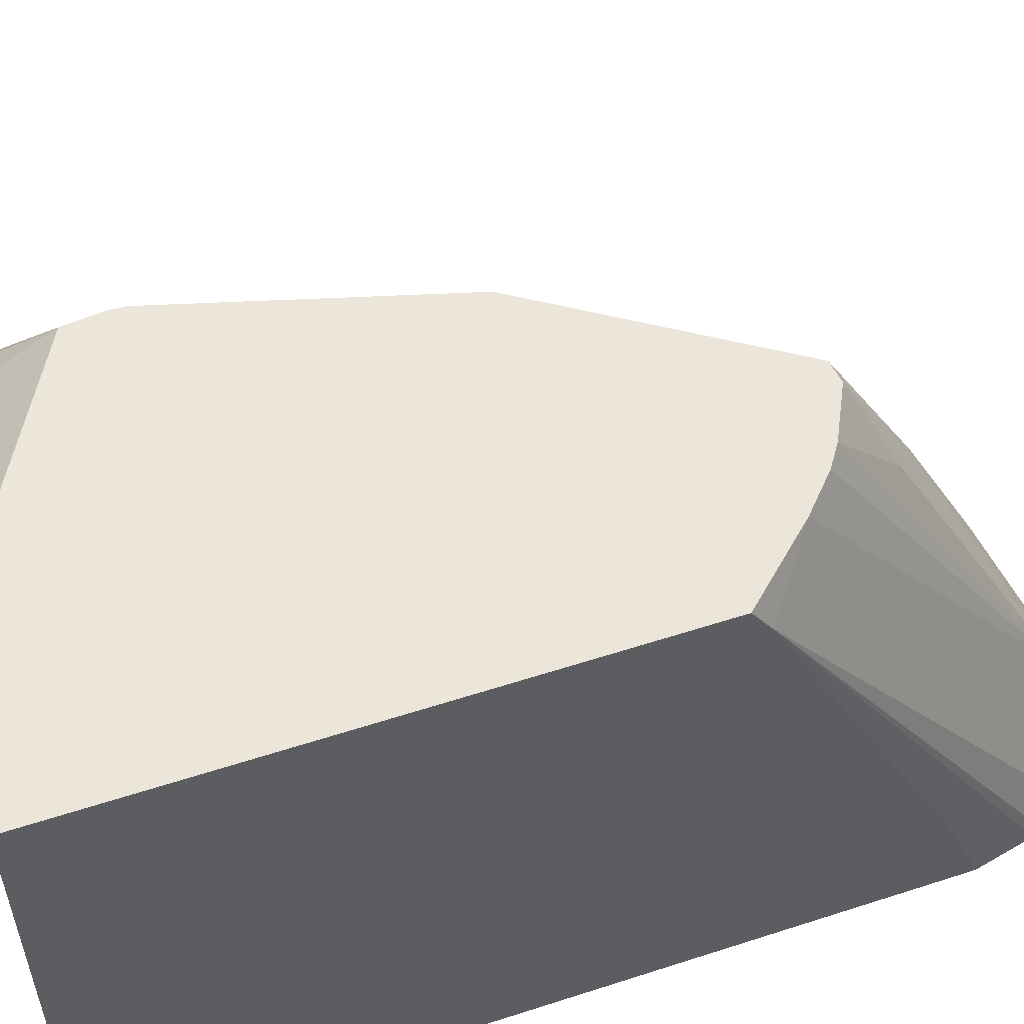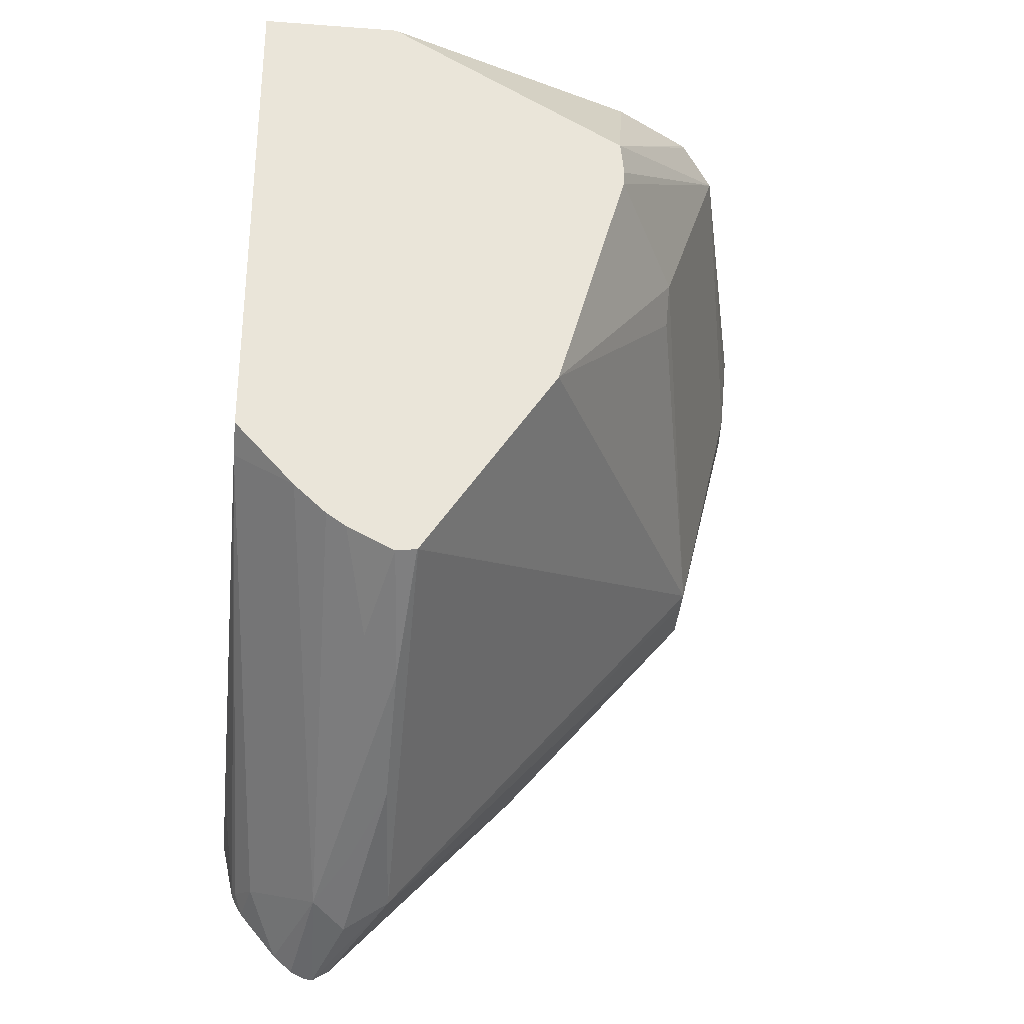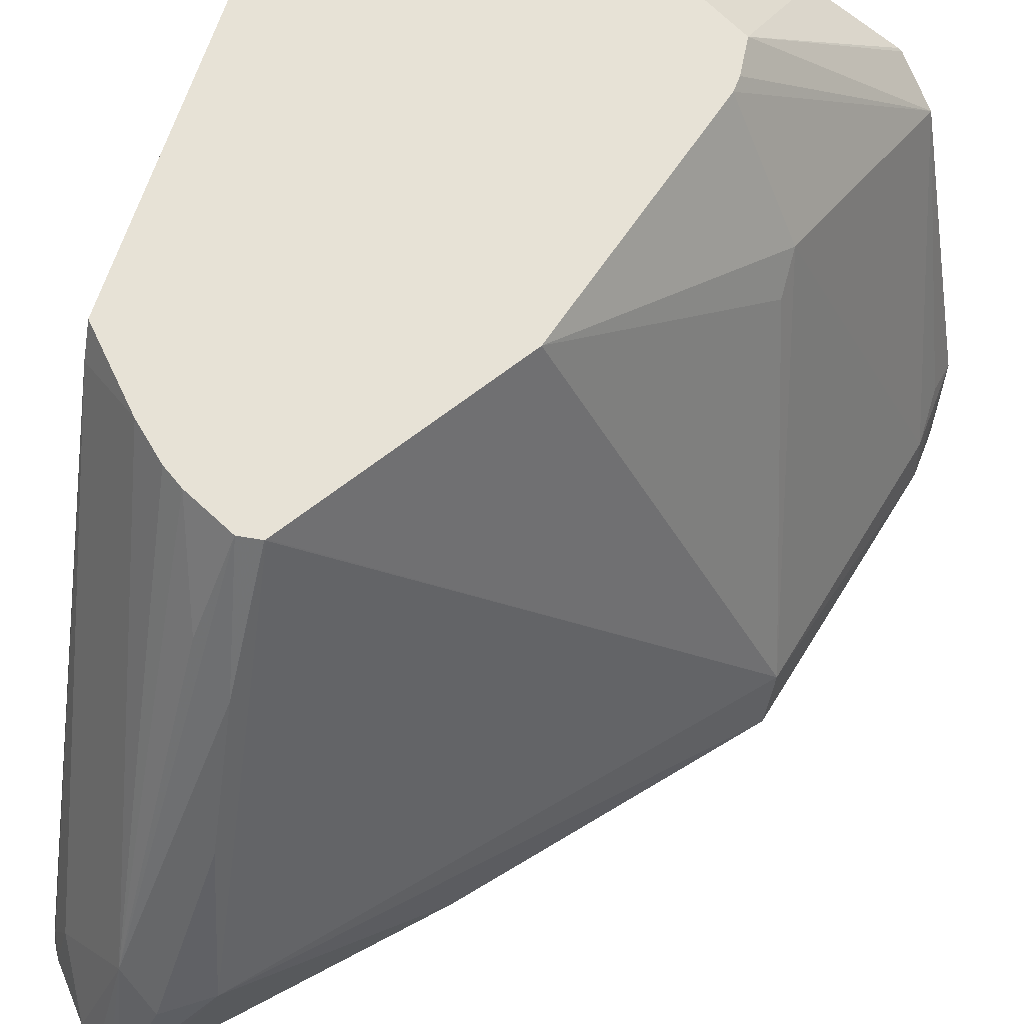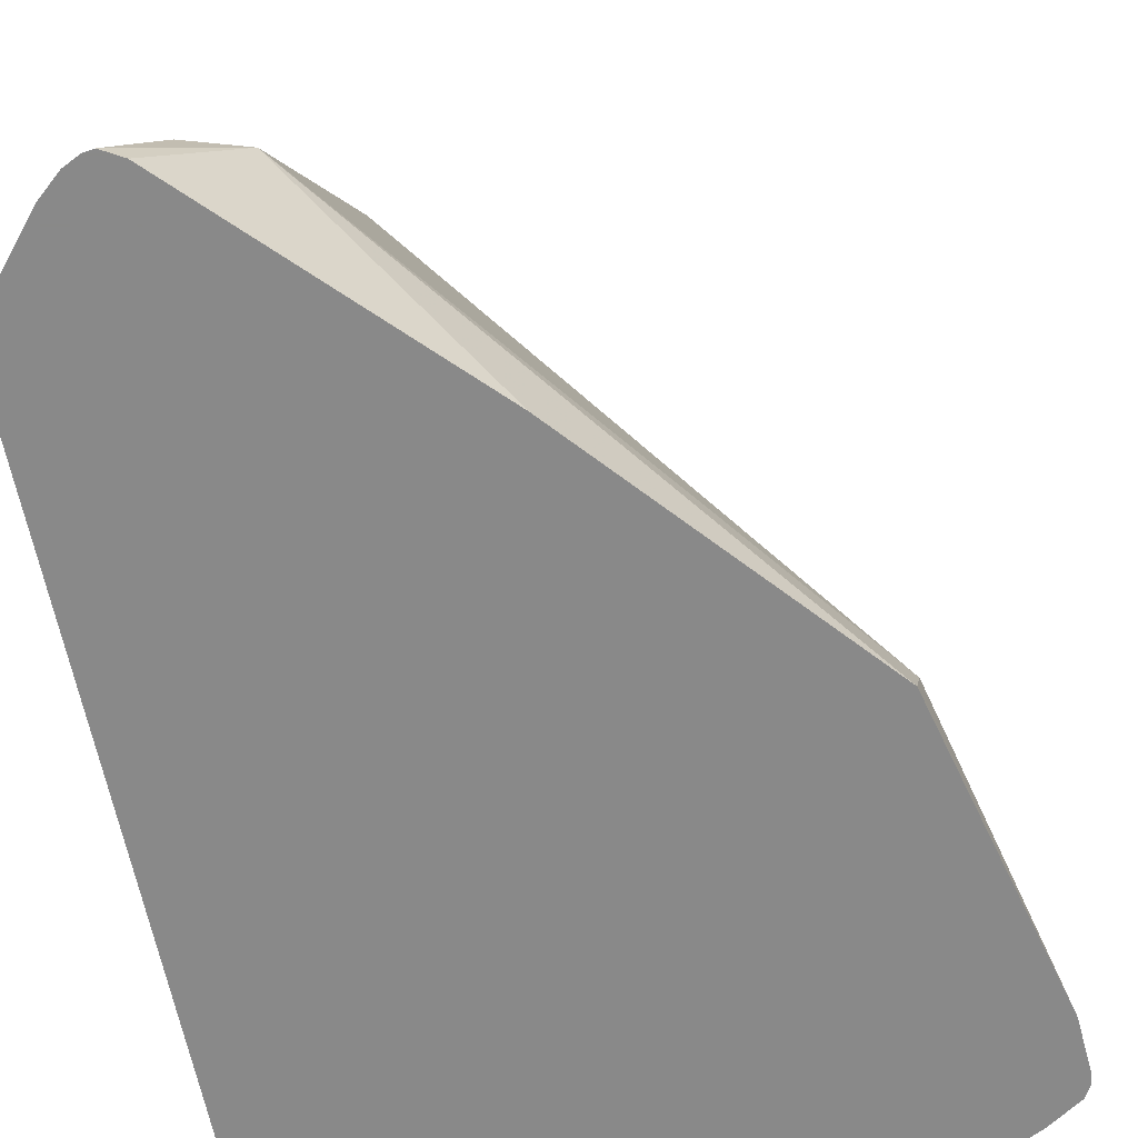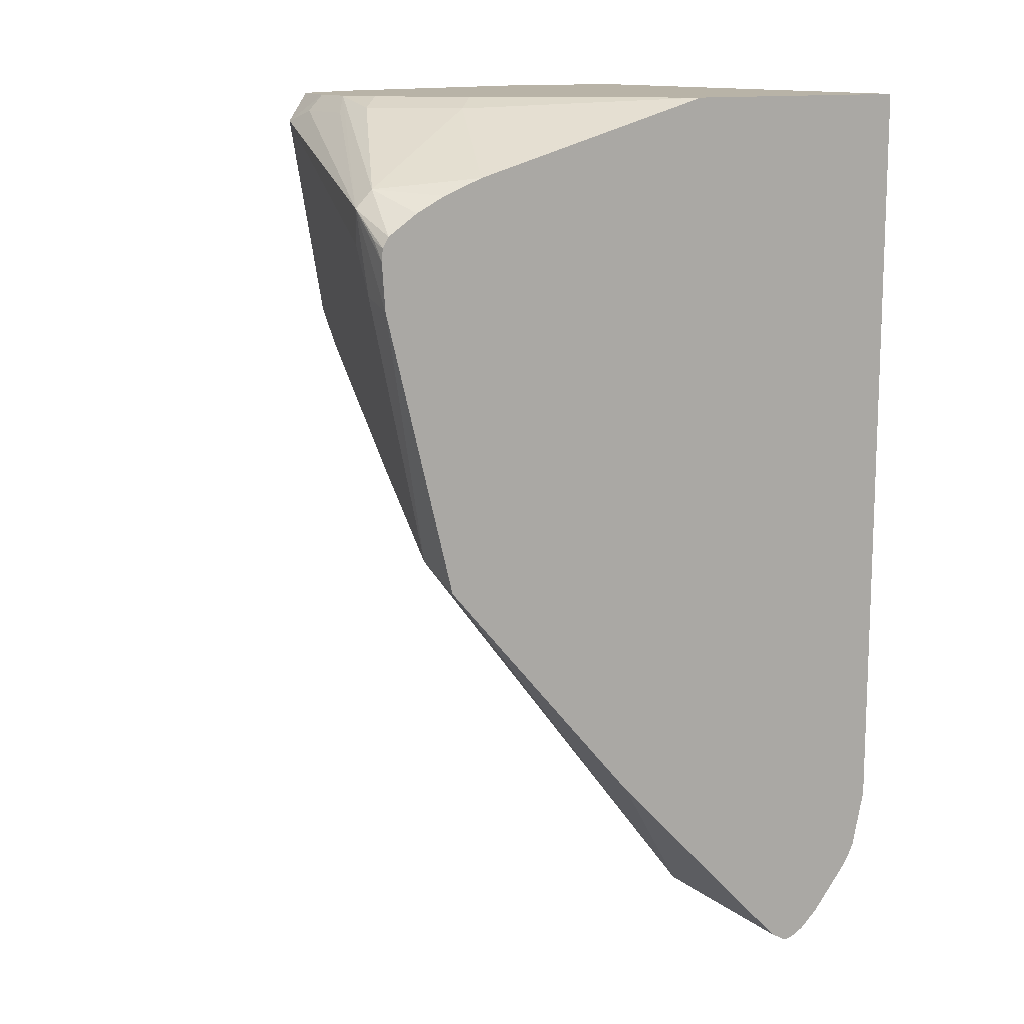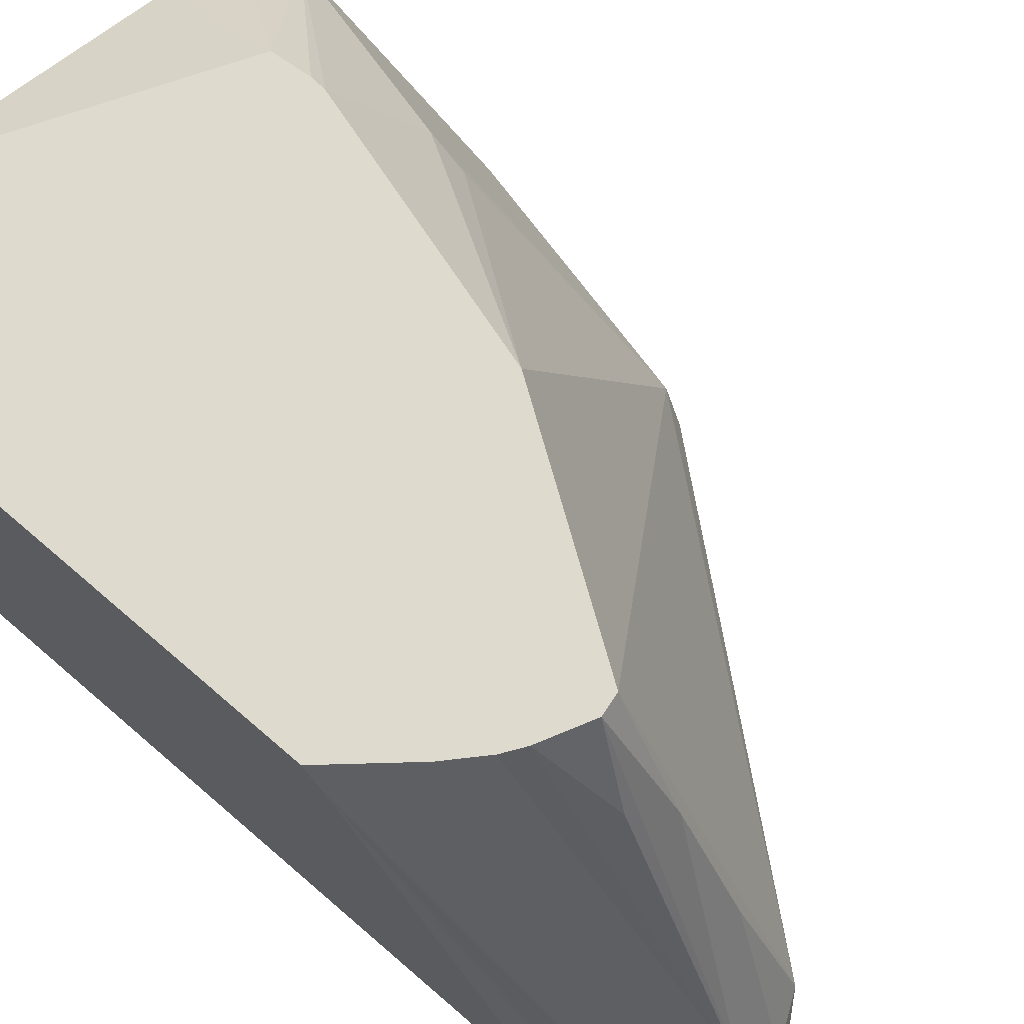
<metadata>
{"format":"obj","ext":"obj","renderer":"f3d","projection":"perspective","resolution":1024,"background":"white","views":[{"elev":55.4,"azim":71.1,"up":"+Y"},{"elev":-30.3,"azim":173.9,"up":"+Z"},{"elev":62.9,"azim":-162.7,"up":"+Y"},{"elev":-63.0,"azim":-168.7,"up":"+Y"},{"elev":12.8,"azim":-31.9,"up":"+Z"},{"elev":71.2,"azim":130.8,"up":"+Y"}]}
</metadata>
<code>
v -0.1617 0.5522 -0.002064
v -0.2037 0.5522 -0.002064
v -0.1617 0.3996 -0.002064
v -0.1617 0.5522 -0.1568
v -0.2827 0.5209 -0.002064
v -0.2765 0.5522 -0.04391
v -0.2336 0.3996 -0.002064
v -0.1617 0.3996 -0.2271
v -0.1617 0.5433 -0.1623
v -0.1796 0.5522 -0.1764
v -0.3065 0.5054 -0.002064
v -0.318 0.4947 -0.01011
v -0.3075 0.5044 -0.002064
v -0.2776 0.5522 -0.0548
v -0.2868 0.4401 -0.002064
v -0.2928 0.4341 -0.005071
v -0.3071 0.3996 -0.02234
v -0.1655 0.3996 -0.2443
v -0.1617 0.424 -0.218
v -0.1666 0.4038 -0.2448
v -0.1716 0.4139 -0.2473
v -0.1918 0.4341 -0.2574
v -0.1891 0.5522 -0.1851
v -0.3365 0.4173 -0.04041
v -0.3382 0.4139 -0.03031
v -0.3163 0.4846 -0.006732
v -0.3119 0.4846 -0.002064
v -0.2773 0.5522 -0.05934
v -0.2978 0.5149 -0.07068
v -0.3365 0.4106 -0.05386
v -0.3069 0.4603 -0.002064
v -0.313 0.4543 -0.005071
v -0.3331 0.4139 -0.02524
v -0.3188 0.3996 -0.02669
v -0.167 0.3996 -0.2471
v -0.1687 0.3996 -0.2502
v -0.1803 0.3996 -0.2639
v -0.186 0.3996 -0.2689
v -0.1903 0.3996 -0.271
v -0.193 0.3996 -0.2714
v -0.2019 0.424 -0.2625
v -0.2019 0.4509 -0.249
v -0.212 0.5149 -0.217
v -0.2089 0.5522 -0.1961
v -0.2019 0.525 -0.2095
v -0.1949 0.5522 -0.1891
v -0.3373 0.3996 -0.05689
v -0.3382 0.3996 -0.04339
v -0.3382 0.4038 -0.03787
v -0.3378 0.3996 -0.03983
v -0.3361 0.3996 -0.03679
v -0.3119 0.471 -0.002064
v -0.3163 0.4644 -0.006732
v -0.2558 0.5522 -0.1344
v -0.2978 0.5073 -0.08078
v -0.318 0.4139 -0.1313
v -0.3273 0.3996 -0.03099
v -0.1981 0.3996 -0.2685
v -0.2154 0.4308 -0.2557
v -0.212 0.4745 -0.2372
v -0.2151 0.5522 -0.1953
v -0.2154 0.5519 -0.1952
v -0.3171 0.3996 -0.1376
v -0.2154 0.5522 -0.1949
v -0.2154 0.5115 -0.2154
v -0.3163 0.4106 -0.1346
v -0.2567 0.3996 -0.2076
f 22 45 46
f 22 46 23
f 24 30 25
f 25 30 47
f 25 47 48
f 26 53 52
f 25 49 50
f 25 51 33
f 25 33 52
f 22 44 45
f 25 52 53
f 25 53 26
f 25 48 49
f 25 50 51
f 22 37 38
f 22 42 43
f 22 41 42
f 22 40 41
f 22 39 40
f 22 38 39
f 21 37 22
f 21 36 37
f 20 36 21
f 20 35 36
f 18 35 20
f 17 33 34
f 26 52 27
f 16 33 17
f 16 32 33
f 22 43 44
f 28 54 29
f 43 62 61
f 29 56 30
f 61 62 64
f 15 32 16
f 59 67 63
f 59 65 60
f 59 63 66
f 58 67 59
f 56 66 63
f 56 59 66
f 56 65 59
f 56 62 65
f 56 64 62
f 54 56 55
f 54 64 56
f 48 50 49
f 29 55 56
f 47 56 63
f 43 65 62
f 43 60 65
f 43 61 44
f 42 60 43
f 41 60 42
f 41 59 60
f 40 59 41
f 40 58 59
f 33 57 34
f 33 51 57
f 32 52 33
f 31 52 32
f 30 56 47
f 29 54 55
f 44 46 45
f 15 31 32
f 9 18 20
f 12 29 30
f 3 57 51
f 3 34 57
f 3 17 34
f 3 7 17
f 2 6 5
f 1 6 2
f 1 14 6
f 1 28 14
f 1 54 28
f 1 64 54
f 1 61 64
f 1 44 61
f 1 46 44
f 1 23 46
f 1 10 23
f 1 4 10
f 1 9 4
f 1 19 9
f 1 8 19
f 1 3 8
f 1 7 3
f 12 30 24
f 1 31 15
f 1 52 31
f 1 27 52
f 1 13 27
f 1 11 13
f 1 5 11
f 1 2 5
f 3 51 50
f 3 50 48
f 1 15 7
f 3 47 63
f 3 48 47
f 12 28 29
f 12 14 28
f 12 27 13
f 12 25 26
f 12 24 25
f 10 22 23
f 9 22 10
f 9 21 22
f 9 20 21
f 9 19 18
f 8 18 19
f 7 16 17
f 7 15 16
f 12 26 27
f 6 13 11
f 3 63 67
f 6 14 12
f 3 67 58
f 3 40 39
f 3 39 38
f 3 38 37
f 3 58 40
f 3 36 35
f 3 35 18
f 6 12 13
f 3 18 8
f 4 9 10
f 3 37 36
f 5 6 11

</code>
